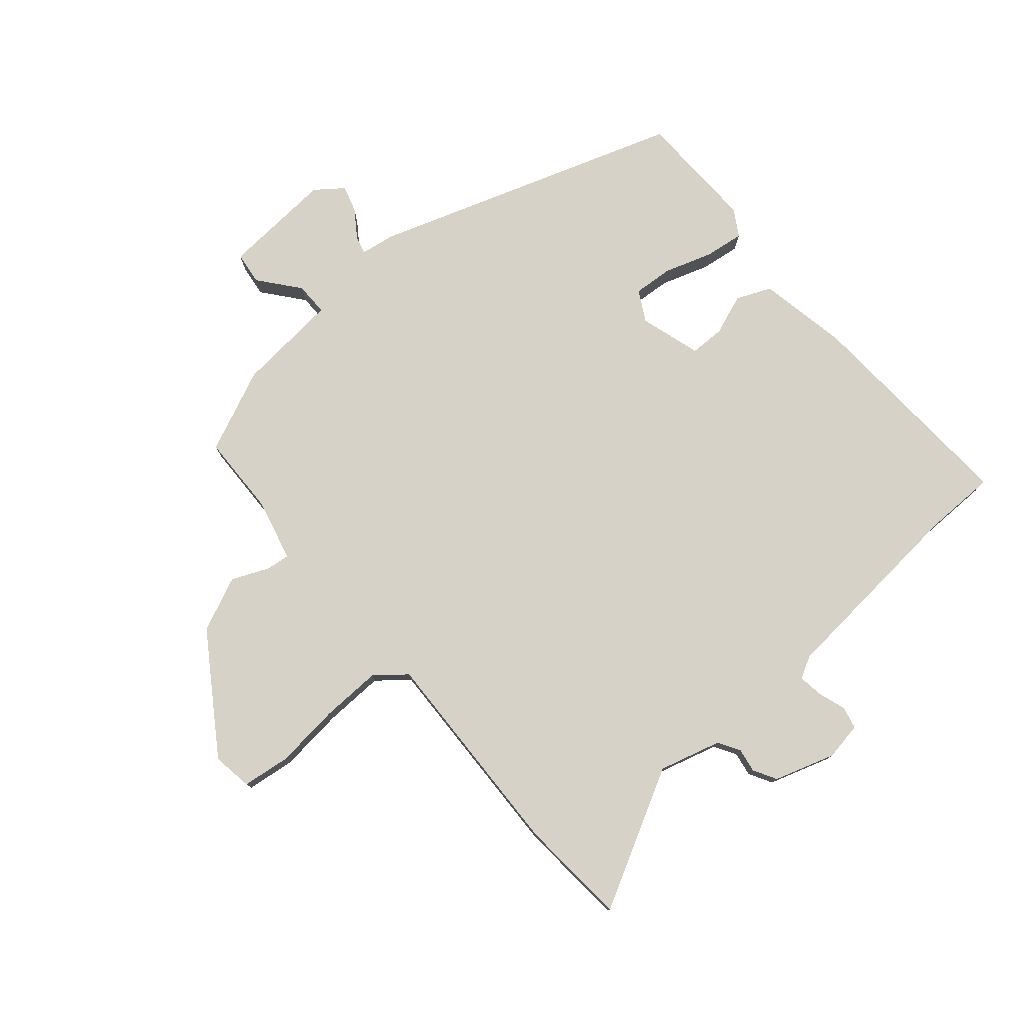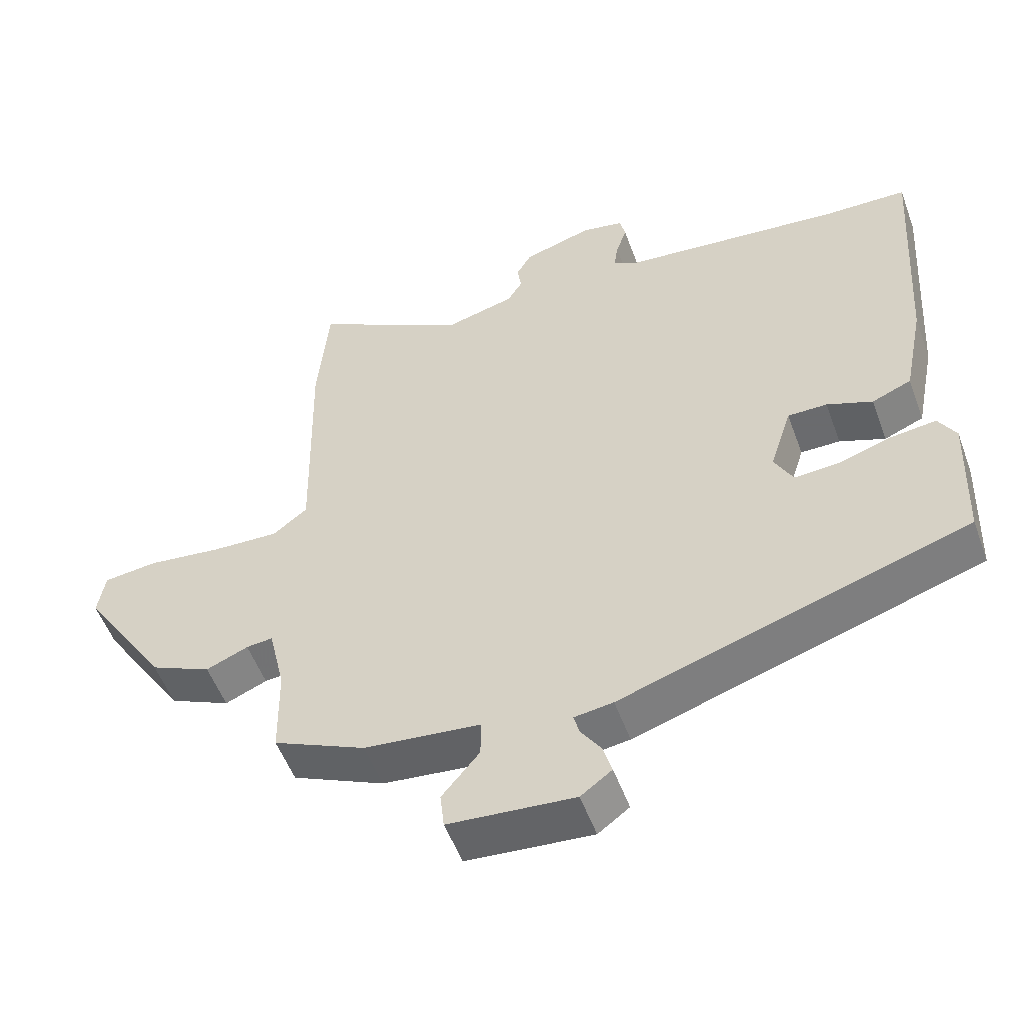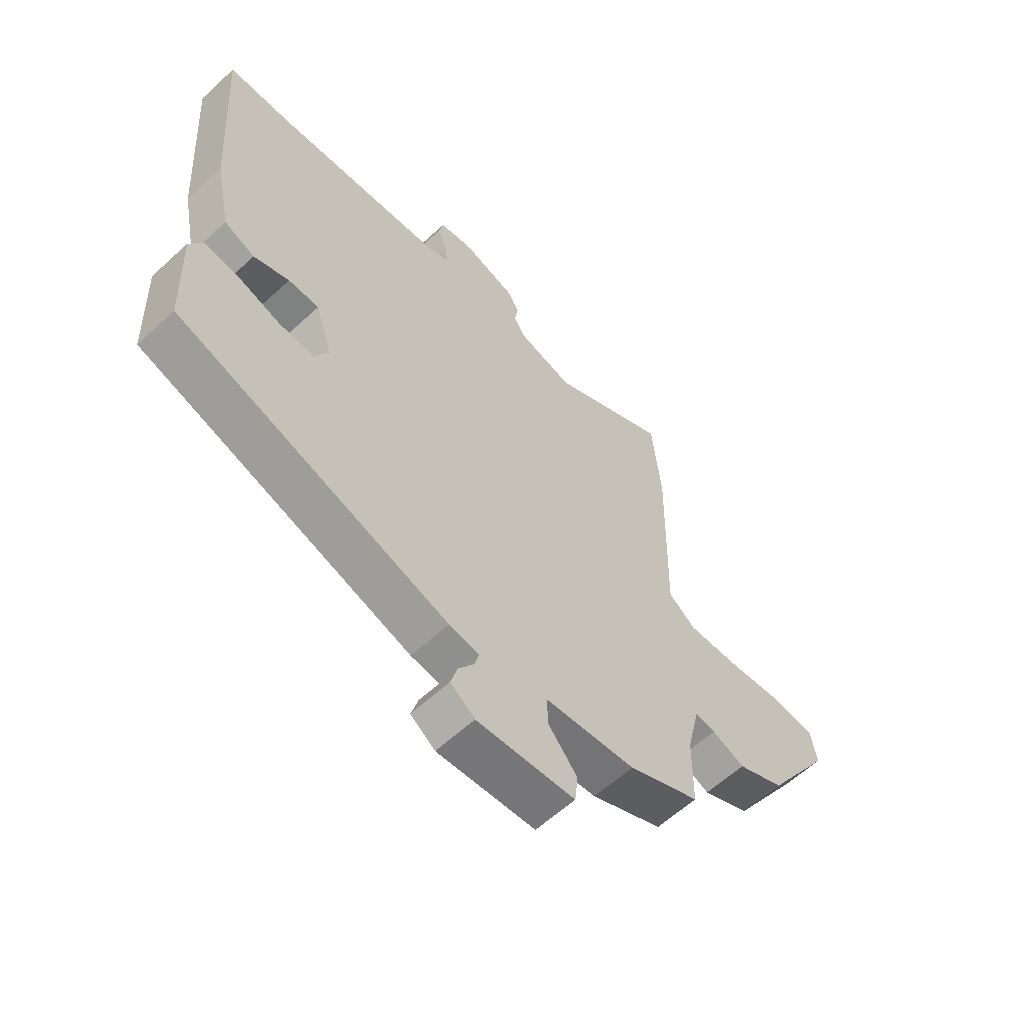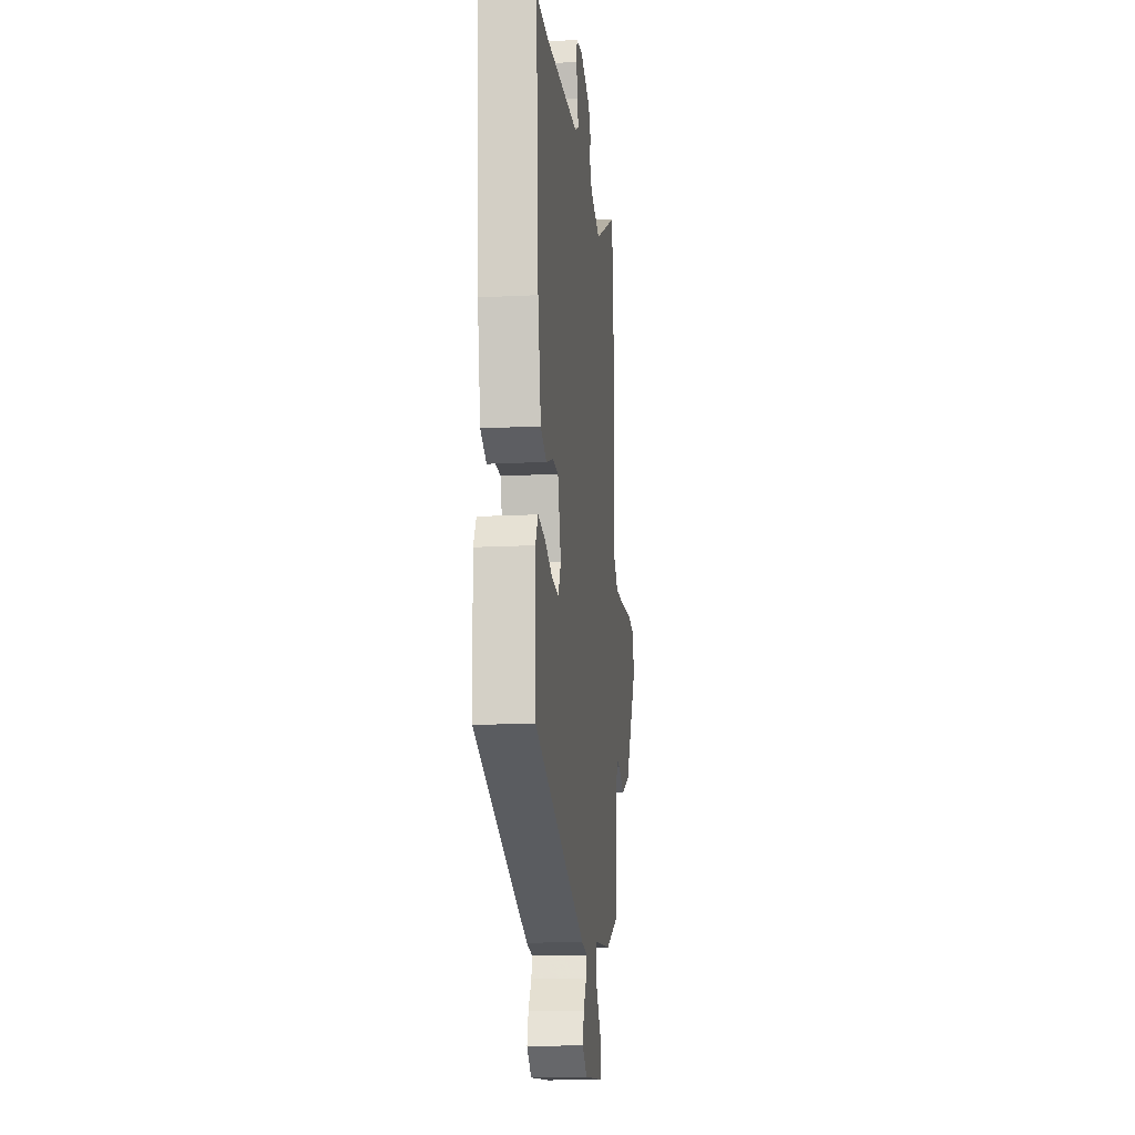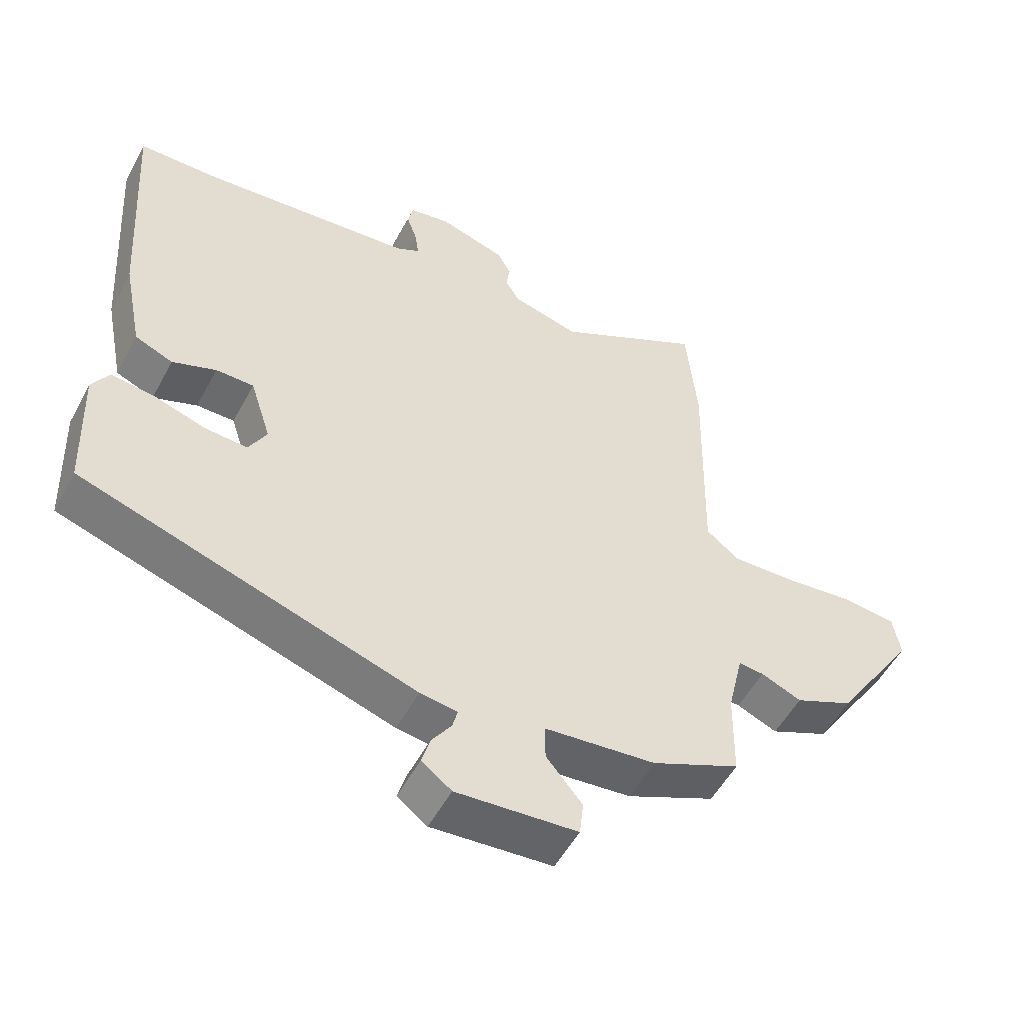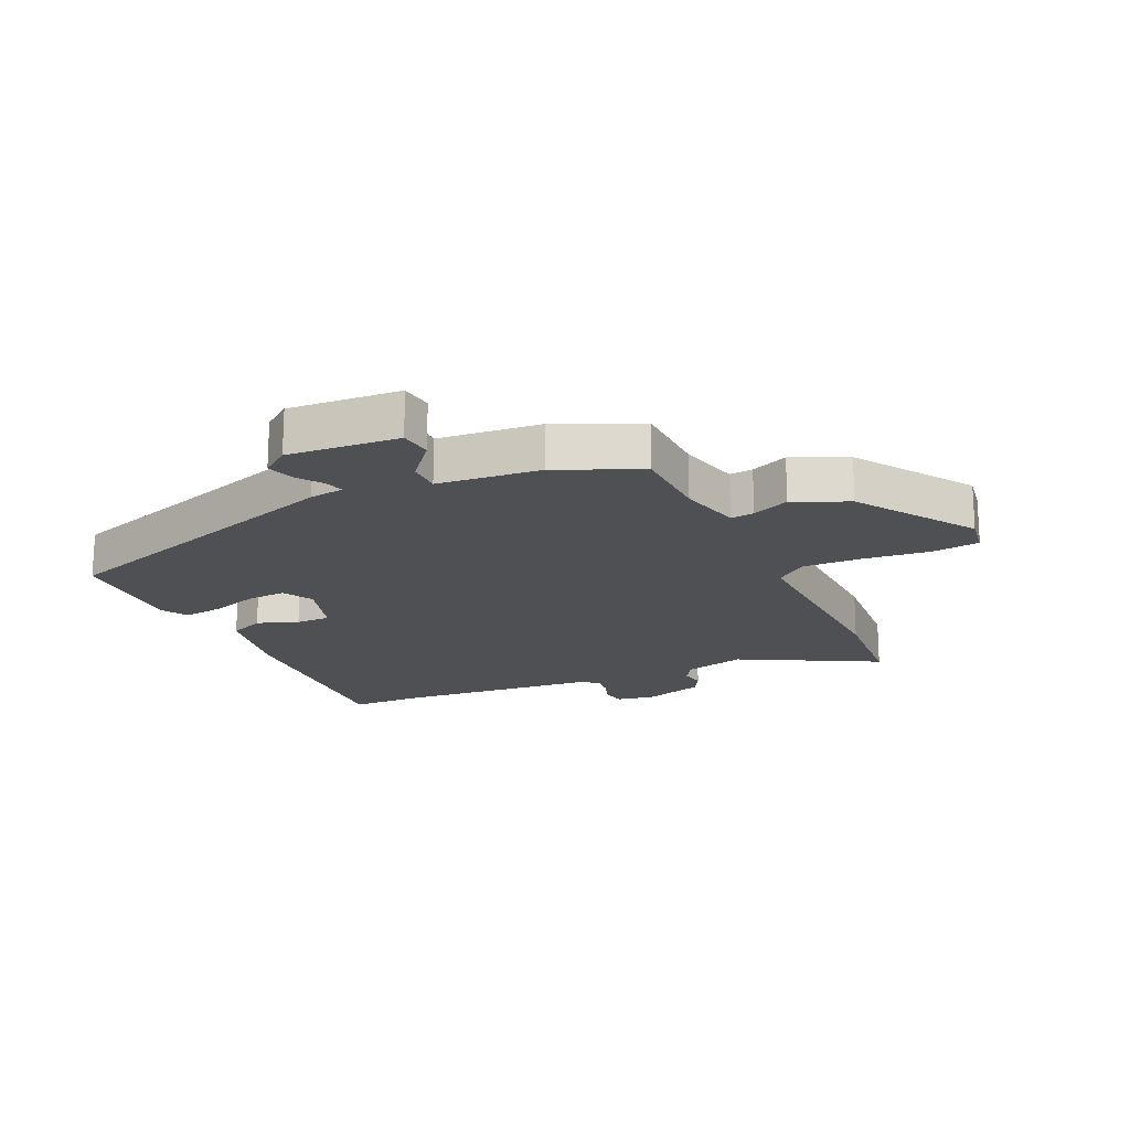
<metadata>
{"format":"obj","ext":"obj","renderer":"f3d","projection":"perspective","resolution":1024,"background":"white","views":[{"elev":77.8,"azim":-39.8,"up":"+Y"},{"elev":-53.3,"azim":20.0,"up":"+Z"},{"elev":-60.3,"azim":133.4,"up":"+Z"},{"elev":-16.2,"azim":96.0,"up":"+Z"},{"elev":-53.2,"azim":152.2,"up":"+Z"},{"elev":-18.5,"azim":-154.6,"up":"+Y"}]}
</metadata>
<code>
v 0.395 0.07 0.503
v 0.517 0.07 0.5
v 0.492 0.07 0.13
v 0.462 0.07 -0.019
v 0.404 0.07 -0.043
v 0.337 0.07 -0.017
v 0.279 0.07 -0.017
v 0.247 0.07 -0.118
v 0.274 0.07 -0.169
v 0.34 0.07 -0.165
v 0.419 0.07 -0.14
v 0.485 0.07 -0.132
v 0.511 0.07 -0.176
v 0.503 0.07 -0.377
v -0.008 0.07 -0.541
v -0.065 0.07 -0.549
v -0.057 0.07 -0.58
v -0.027 0.07 -0.624
v -0.014 0.07 -0.669
v -0.06 0.07 -0.703
v -0.245 0.07 -0.688
v -0.251 0.07 -0.634
v -0.196 0.07 -0.568
v -0.195 0.07 -0.513
v -0.366 0.07 -0.495
v -0.502 0.07 -0.433
v -0.504 0.07 -0.298
v -0.528 0.07 -0.194
v -0.567 0.07 -0.198
v -0.629 0.07 -0.224
v -0.719 0.07 -0.183
v -0.845 0.07 0.011
v -0.834 0.07 0.077
v -0.754 0.07 0.086
v -0.645 0.07 0.073
v -0.546 0.07 0.069
v -0.495 0.07 0.109
v -0.503 0.07 0.466
v -0.487 0.07 0.645
v -0.26 0.07 0.52
v -0.157 0.07 0.547
v -0.135 0.07 0.583
v -0.141 0.07 0.623
v -0.119 0.07 0.661
v -0.017 0.07 0.692
v 0.045 0.07 0.68
v 0.053 0.07 0.643
v 0.037 0.07 0.597
v 0.031 0.07 0.556
v 0.067 0.07 0.536
v 0.395 0 0.503
v 0.517 0 0.5
v 0.492 0 0.13
v 0.462 0 -0.019
v 0.404 0 -0.043
v 0.337 0 -0.017
v 0.279 0 -0.017
v 0.247 0 -0.118
v 0.274 0 -0.169
v 0.34 0 -0.165
v 0.419 0 -0.14
v 0.485 0 -0.132
v 0.511 0 -0.176
v 0.503 0 -0.377
v -0.008 0 -0.541
v -0.065 0 -0.549
v -0.057 0 -0.58
v -0.027 0 -0.624
v -0.014 0 -0.669
v -0.06 0 -0.703
v -0.245 0 -0.688
v -0.251 0 -0.634
v -0.196 0 -0.568
v -0.195 0 -0.513
v -0.366 0 -0.495
v -0.502 0 -0.433
v -0.504 0 -0.298
v -0.528 0 -0.194
v -0.567 0 -0.198
v -0.629 0 -0.224
v -0.719 0 -0.183
v -0.845 0 0.011
v -0.834 0 0.077
v -0.754 0 0.086
v -0.645 0 0.073
v -0.546 0 0.069
v -0.495 0 0.109
v -0.503 0 0.466
v -0.487 0 0.645
v -0.26 0 0.52
v -0.157 0 0.547
v -0.135 0 0.583
v -0.141 0 0.623
v -0.119 0 0.661
v -0.017 0 0.692
v 0.045 0 0.68
v 0.053 0 0.643
v 0.037 0 0.597
v 0.031 0 0.556
v 0.067 0 0.536
f 45 46 47 48
f 45 48 49
f 42 43 44 45
f 41 42 45 49
f 40 41 49 50
f 37 38 39 40
f 32 33 34 35
f 32 35 36
f 29 30 31 32
f 28 29 32 36
f 27 28 36 37
f 24 25 26 27
f 20 21 22 23
f 20 23 24
f 17 18 19 20
f 16 17 20 24
f 10 11 12 13
f 9 10 13 14
f 3 4 5 6
f 1 2 3 6
f 1 6 7
f 50 1 7 8
f 37 40 50 8
f 9 14 15 16
f 16 24 27 37
f 8 9 16 37
f 98 97 96 95
f 99 98 95
f 95 94 93 92
f 99 95 92 91
f 100 99 91 90
f 90 89 88 87
f 85 84 83 82
f 86 85 82
f 82 81 80 79
f 86 82 79 78
f 87 86 78 77
f 77 76 75 74
f 73 72 71 70
f 74 73 70
f 70 69 68 67
f 74 70 67 66
f 63 62 61 60
f 64 63 60 59
f 56 55 54 53
f 56 53 52 51
f 57 56 51
f 58 57 51 100
f 58 100 90 87
f 66 65 64 59
f 87 77 74 66
f 87 66 59 58
f 1 51 52 2
f 2 52 53 3
f 3 53 54 4
f 4 54 55 5
f 5 55 56 6
f 6 56 57 7
f 7 57 58 8
f 8 58 59 9
f 9 59 60 10
f 10 60 61 11
f 11 61 62 12
f 12 62 63 13
f 13 63 64 14
f 14 64 65 15
f 15 65 66 16
f 16 66 67 17
f 17 67 68 18
f 18 68 69 19
f 19 69 70 20
f 20 70 71 21
f 21 71 72 22
f 22 72 73 23
f 23 73 74 24
f 24 74 75 25
f 25 75 76 26
f 26 76 77 27
f 27 77 78 28
f 28 78 79 29
f 29 79 80 30
f 30 80 81 31
f 31 81 82 32
f 32 82 83 33
f 33 83 84 34
f 34 84 85 35
f 35 85 86 36
f 36 86 87 37
f 37 87 88 38
f 38 88 89 39
f 39 89 90 40
f 40 90 91 41
f 41 91 92 42
f 42 92 93 43
f 43 93 94 44
f 44 94 95 45
f 45 95 96 46
f 46 96 97 47
f 47 97 98 48
f 48 98 99 49
f 49 99 100 50
f 50 100 51 1

</code>
